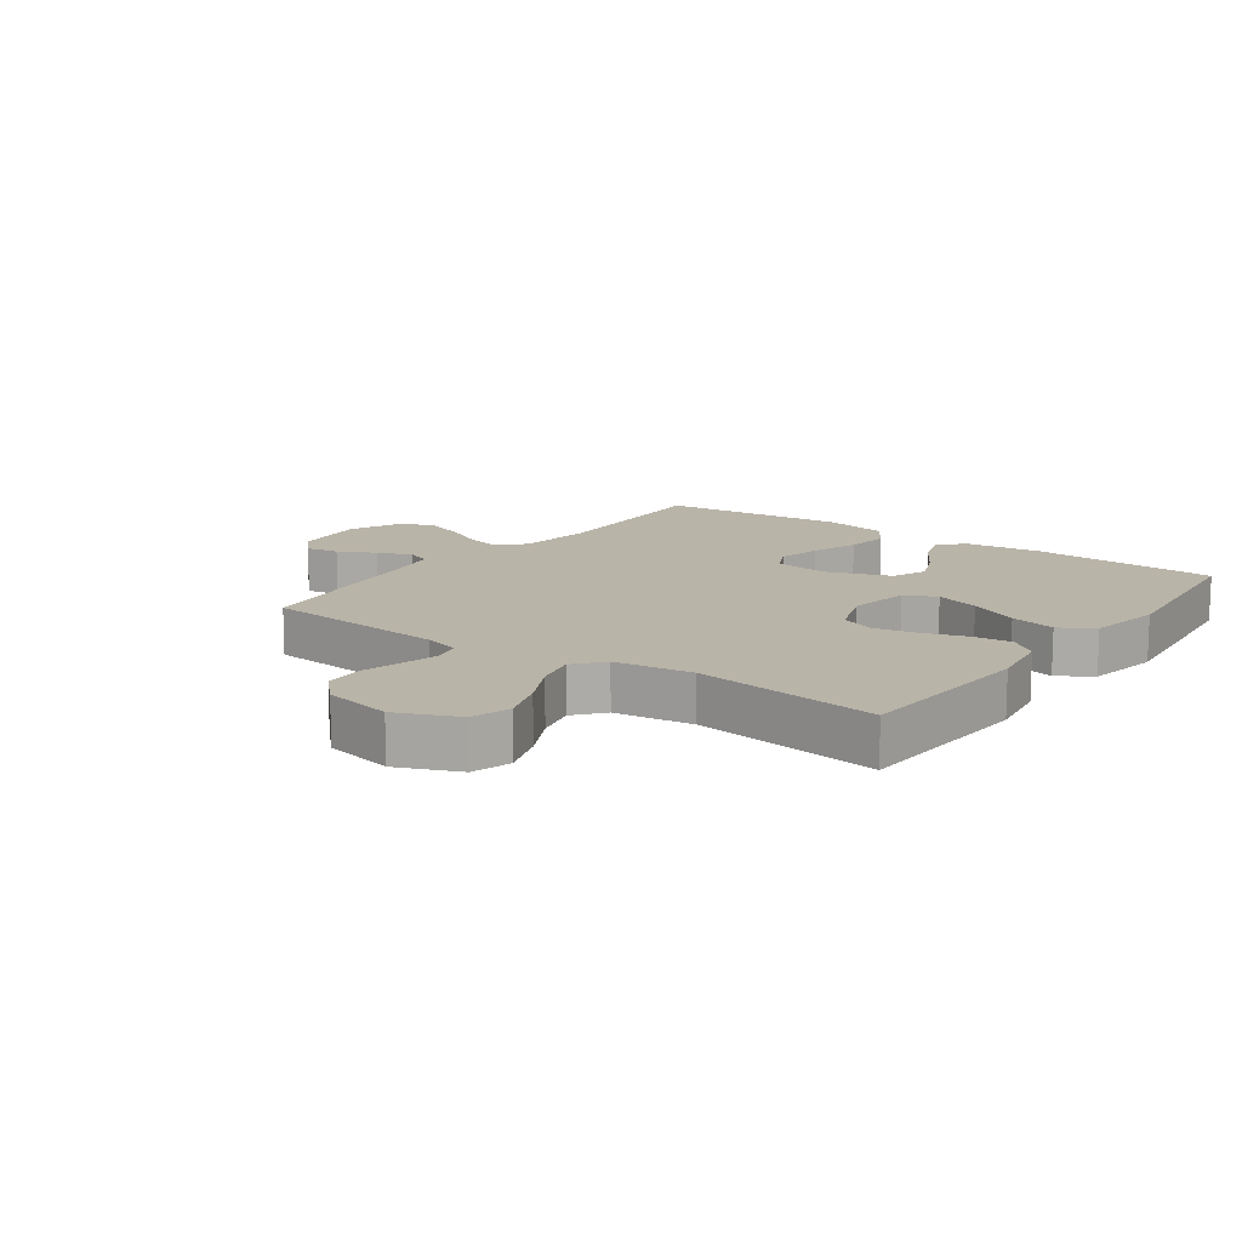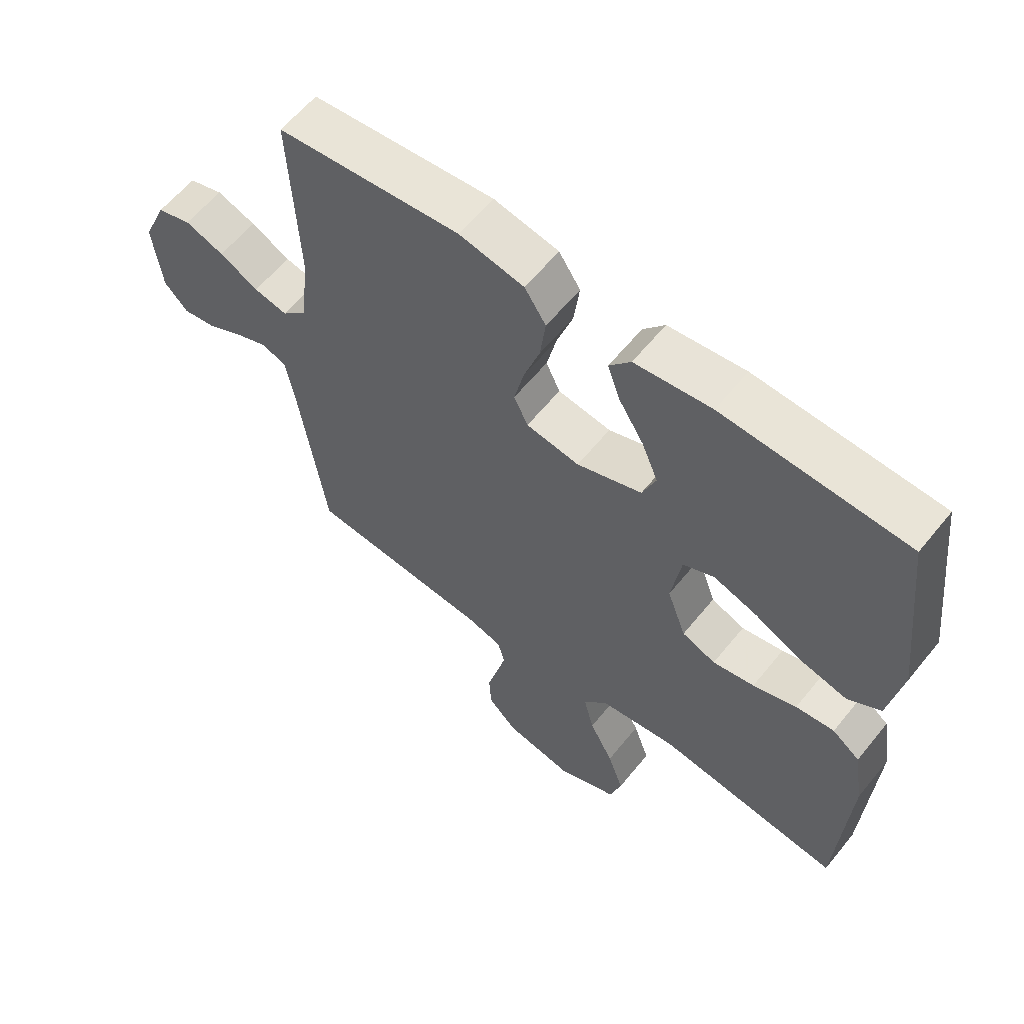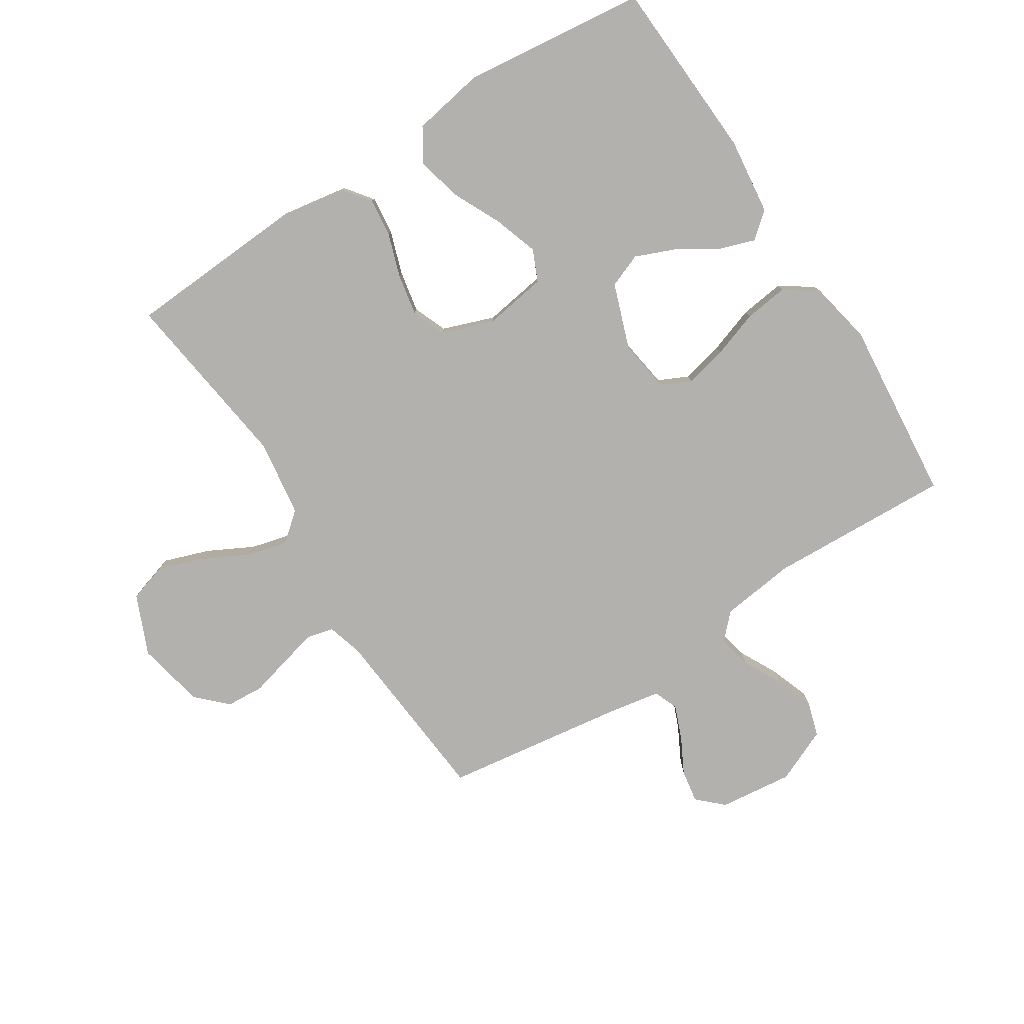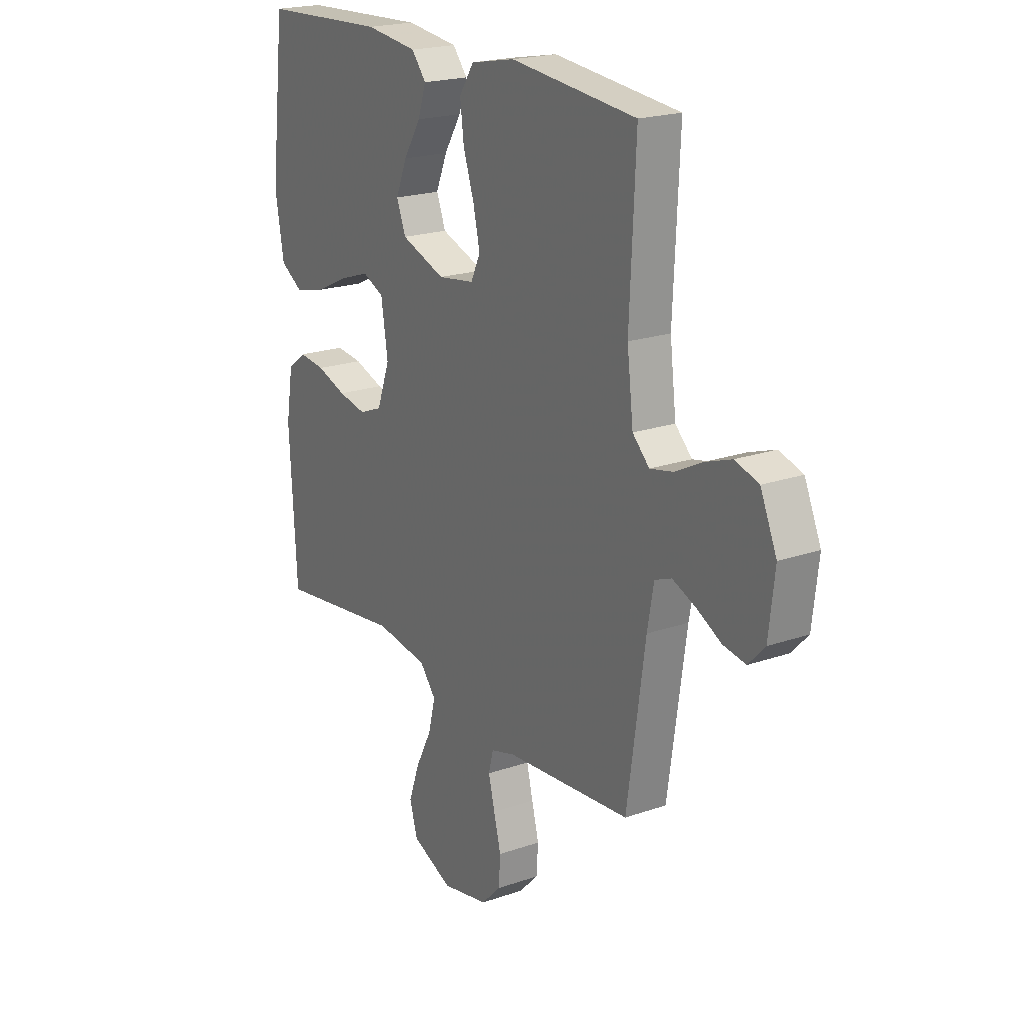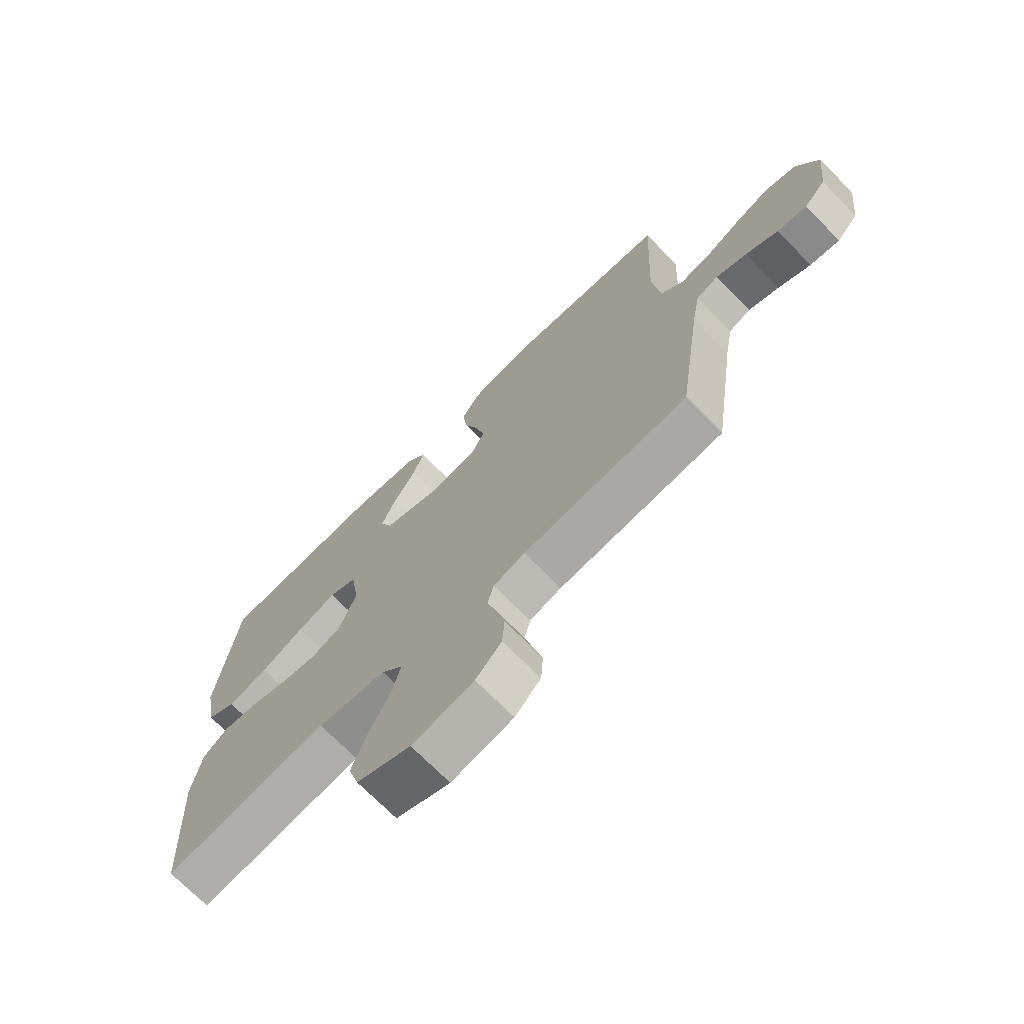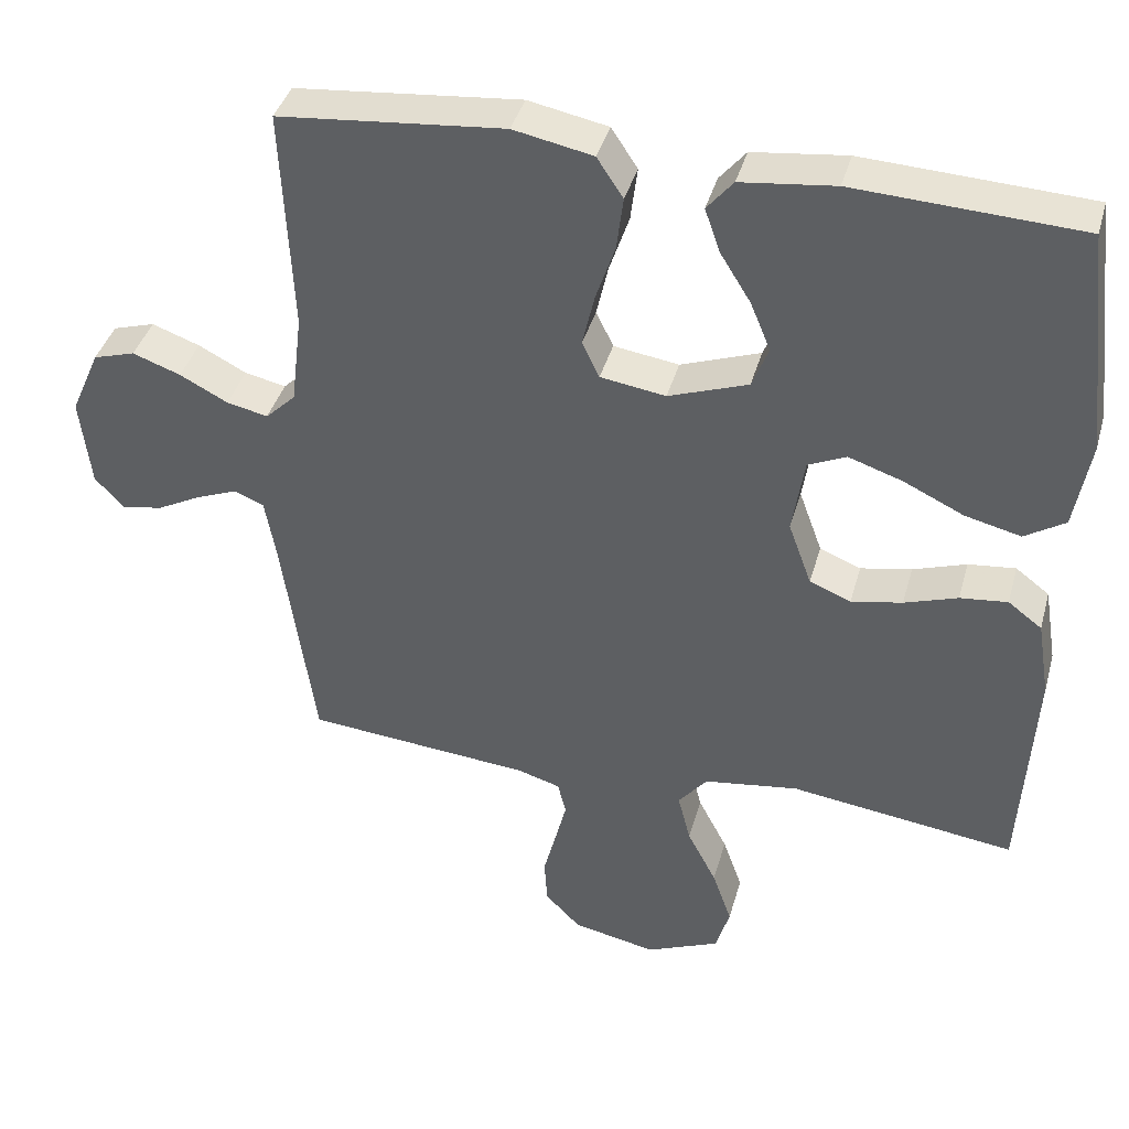
<metadata>
{"format":"obj","ext":"obj","renderer":"f3d","projection":"perspective","resolution":1024,"background":"white","views":[{"elev":13.2,"azim":-143.9,"up":"+Y"},{"elev":60.3,"azim":-141.2,"up":"+Z"},{"elev":-79.3,"azim":-57.3,"up":"+Y"},{"elev":20.7,"azim":57.9,"up":"+Z"},{"elev":-71.4,"azim":44.5,"up":"+Z"},{"elev":39.7,"azim":-164.8,"up":"+Z"}]}
</metadata>
<code>
v -0.5 0.07 0.5
v -0.2 0.07 0.515
v -0.075 0.07 0.5
v -0.04 0.07 0.458
v -0.06 0.07 0.4
v -0.101 0.07 0.334
v -0.128 0.07 0.269
v -0.106 0.07 0.213
v 0 0.07 0.175
v 0.087 0.07 0.188
v 0.11 0.07 0.236
v 0.094 0.07 0.306
v 0.068 0.07 0.383
v 0.059 0.07 0.455
v 0.094 0.07 0.508
v 0.2 0.07 0.529
v 0.5 0.07 0.5
v 0.486 0.07 0.2
v 0.501 0.07 0.077
v 0.541 0.07 0.038
v 0.596 0.07 0.05
v 0.66 0.07 0.083
v 0.724 0.07 0.106
v 0.78 0.07 0.089
v 0.819 0.07 0
v 0.805 0.07 -0.121
v 0.766 0.07 -0.162
v 0.712 0.07 -0.153
v 0.653 0.07 -0.122
v 0.598 0.07 -0.1
v 0.558 0.07 -0.116
v 0.543 0.07 -0.2
v 0.5 0.07 -0.5
v 0.2 0.07 -0.526
v 0.142 0.07 -0.543
v 0.131 0.07 -0.587
v 0.146 0.07 -0.647
v 0.163 0.07 -0.713
v 0.159 0.07 -0.775
v 0.112 0.07 -0.823
v 0 0.07 -0.846
v -0.098 0.07 -0.804
v -0.117 0.07 -0.741
v -0.091 0.07 -0.667
v -0.052 0.07 -0.592
v -0.035 0.07 -0.525
v -0.074 0.07 -0.478
v -0.2 0.07 -0.46
v -0.5 0.07 -0.5
v -0.517 0.07 -0.2
v -0.5 0.07 -0.097
v -0.455 0.07 -0.063
v -0.392 0.07 -0.07
v -0.321 0.07 -0.094
v -0.253 0.07 -0.107
v -0.198 0.07 -0.085
v -0.167 0.07 0
v -0.183 0.07 0.103
v -0.234 0.07 0.126
v -0.306 0.07 0.102
v -0.386 0.07 0.064
v -0.46 0.07 0.046
v -0.514 0.07 0.08
v -0.535 0.07 0.2
v -0.5 0 0.5
v -0.2 0 0.515
v -0.075 0 0.5
v -0.04 0 0.458
v -0.06 0 0.4
v -0.101 0 0.334
v -0.128 0 0.269
v -0.106 0 0.213
v 0 0 0.175
v 0.087 0 0.188
v 0.11 0 0.236
v 0.094 0 0.306
v 0.068 0 0.383
v 0.059 0 0.455
v 0.094 0 0.508
v 0.2 0 0.529
v 0.5 0 0.5
v 0.486 0 0.2
v 0.501 0 0.077
v 0.541 0 0.038
v 0.596 0 0.05
v 0.66 0 0.083
v 0.724 0 0.106
v 0.78 0 0.089
v 0.819 0 0
v 0.805 0 -0.121
v 0.766 0 -0.162
v 0.712 0 -0.153
v 0.653 0 -0.122
v 0.598 0 -0.1
v 0.558 0 -0.116
v 0.543 0 -0.2
v 0.5 0 -0.5
v 0.2 0 -0.526
v 0.142 0 -0.543
v 0.131 0 -0.587
v 0.146 0 -0.647
v 0.163 0 -0.713
v 0.159 0 -0.775
v 0.112 0 -0.823
v 0 0 -0.846
v -0.098 0 -0.804
v -0.117 0 -0.741
v -0.091 0 -0.667
v -0.052 0 -0.592
v -0.035 0 -0.525
v -0.074 0 -0.478
v -0.2 0 -0.46
v -0.5 0 -0.5
v -0.517 0 -0.2
v -0.5 0 -0.097
v -0.455 0 -0.063
v -0.392 0 -0.07
v -0.321 0 -0.094
v -0.253 0 -0.107
v -0.198 0 -0.085
v -0.167 0 0
v -0.183 0 0.103
v -0.234 0 0.126
v -0.306 0 0.102
v -0.386 0 0.064
v -0.46 0 0.046
v -0.514 0 0.08
v -0.535 0 0.2
f 4 5 6
f 3 4 6
f 2 3 6
f 1 2 6
f 64 1 6
f 63 64 6
f 62 63 6
f 61 62 6
f 60 61 6
f 59 60 6 7
f 58 59 7 8
f 57 58 8 9
f 56 57 9 10
f 52 53 54
f 51 52 54
f 50 51 54
f 49 50 54
f 48 49 54
f 47 48 54 55
f 46 47 55 56
f 43 44 45
f 42 43 45
f 41 42 45
f 40 41 45
f 39 40 45
f 38 39 45
f 37 38 45
f 36 37 45 46
f 46 56 10
f 36 46 10
f 35 36 10
f 32 33 34
f 35 10 11
f 34 35 11
f 32 34 11
f 31 32 11
f 27 28 29
f 26 27 29
f 25 26 29
f 24 25 29
f 23 24 29
f 22 23 29
f 21 22 29
f 20 21 29 30
f 31 11 12
f 30 31 12
f 20 30 12
f 19 20 12
f 16 17 18
f 16 18 19
f 15 16 19
f 14 15 19
f 13 14 19
f 12 13 19
f 70 69 68
f 70 68 67
f 70 67 66
f 70 66 65
f 70 65 128
f 70 128 127
f 70 127 126
f 70 126 125
f 70 125 124
f 71 70 124 123
f 72 71 123 122
f 73 72 122 121
f 74 73 121 120
f 118 117 116
f 118 116 115
f 118 115 114
f 118 114 113
f 118 113 112
f 119 118 112 111
f 120 119 111 110
f 109 108 107
f 109 107 106
f 109 106 105
f 109 105 104
f 109 104 103
f 109 103 102
f 109 102 101
f 110 109 101 100
f 74 120 110
f 74 110 100
f 74 100 99
f 98 97 96
f 75 74 99
f 75 99 98
f 75 98 96
f 75 96 95
f 93 92 91
f 93 91 90
f 93 90 89
f 93 89 88
f 93 88 87
f 93 87 86
f 93 86 85
f 94 93 85 84
f 76 75 95
f 76 95 94
f 76 94 84
f 76 84 83
f 82 81 80
f 83 82 80
f 83 80 79
f 83 79 78
f 83 78 77
f 83 77 76
f 1 65 66 2
f 2 66 67 3
f 3 67 68 4
f 4 68 69 5
f 5 69 70 6
f 6 70 71 7
f 7 71 72 8
f 8 72 73 9
f 9 73 74 10
f 10 74 75 11
f 11 75 76 12
f 12 76 77 13
f 13 77 78 14
f 14 78 79 15
f 15 79 80 16
f 16 80 81 17
f 17 81 82 18
f 18 82 83 19
f 19 83 84 20
f 20 84 85 21
f 21 85 86 22
f 22 86 87 23
f 23 87 88 24
f 24 88 89 25
f 25 89 90 26
f 26 90 91 27
f 27 91 92 28
f 28 92 93 29
f 29 93 94 30
f 30 94 95 31
f 31 95 96 32
f 32 96 97 33
f 33 97 98 34
f 34 98 99 35
f 35 99 100 36
f 36 100 101 37
f 37 101 102 38
f 38 102 103 39
f 39 103 104 40
f 40 104 105 41
f 41 105 106 42
f 42 106 107 43
f 43 107 108 44
f 44 108 109 45
f 45 109 110 46
f 46 110 111 47
f 47 111 112 48
f 48 112 113 49
f 49 113 114 50
f 50 114 115 51
f 51 115 116 52
f 52 116 117 53
f 53 117 118 54
f 54 118 119 55
f 55 119 120 56
f 56 120 121 57
f 57 121 122 58
f 58 122 123 59
f 59 123 124 60
f 60 124 125 61
f 61 125 126 62
f 62 126 127 63
f 63 127 128 64
f 64 128 65 1

</code>
